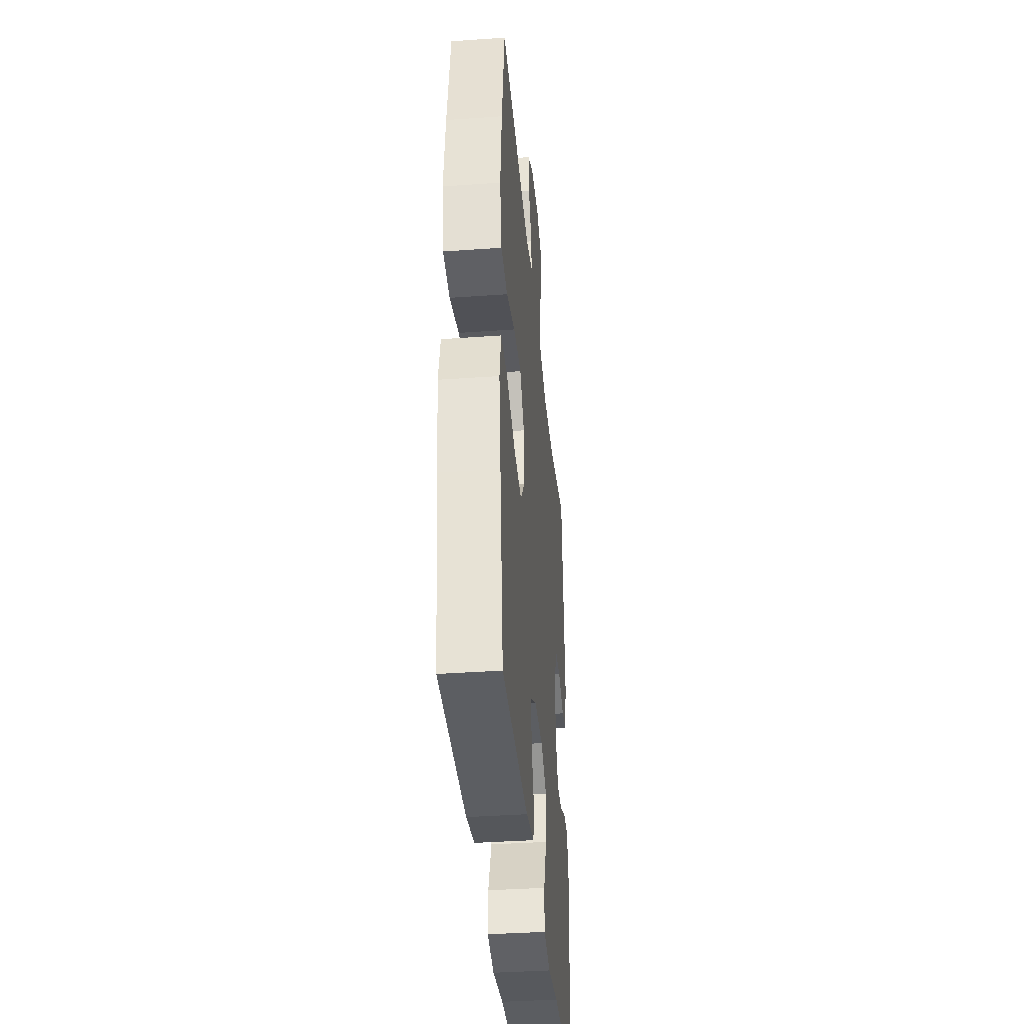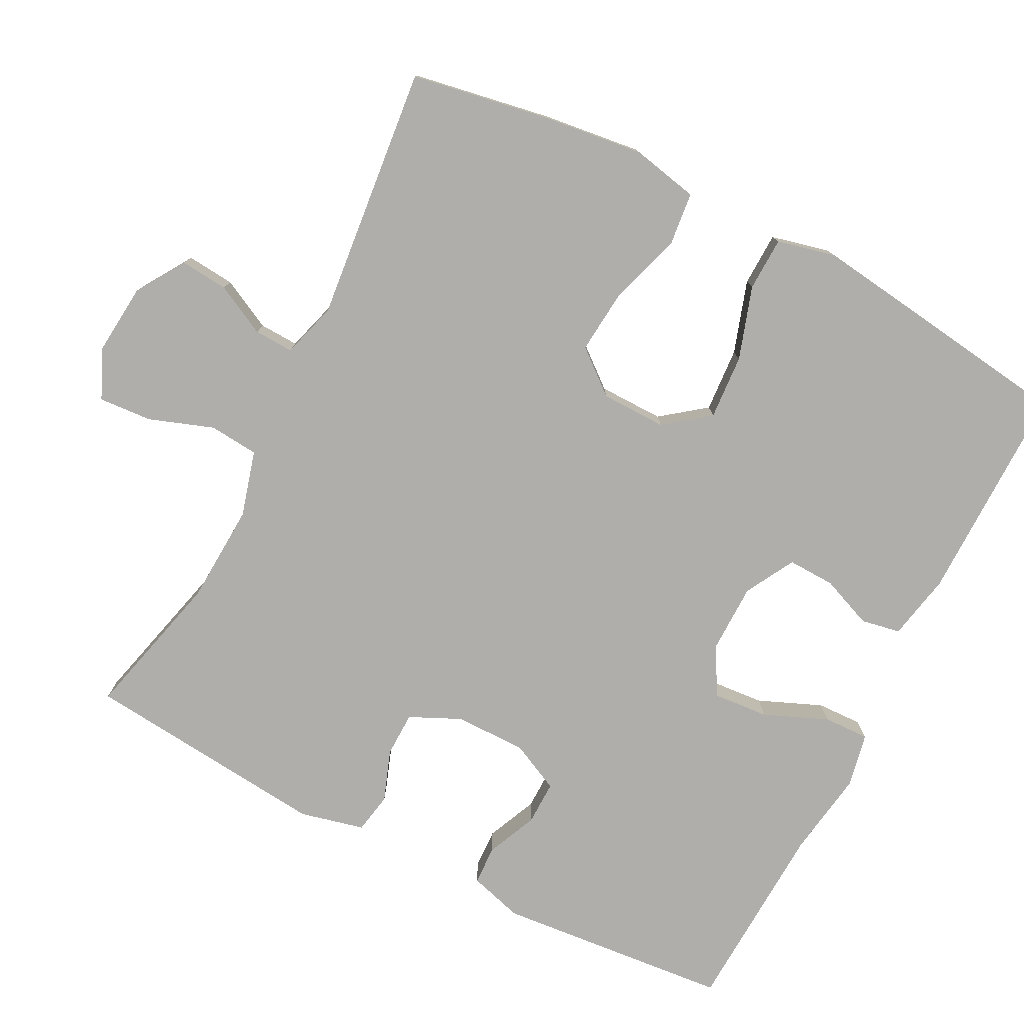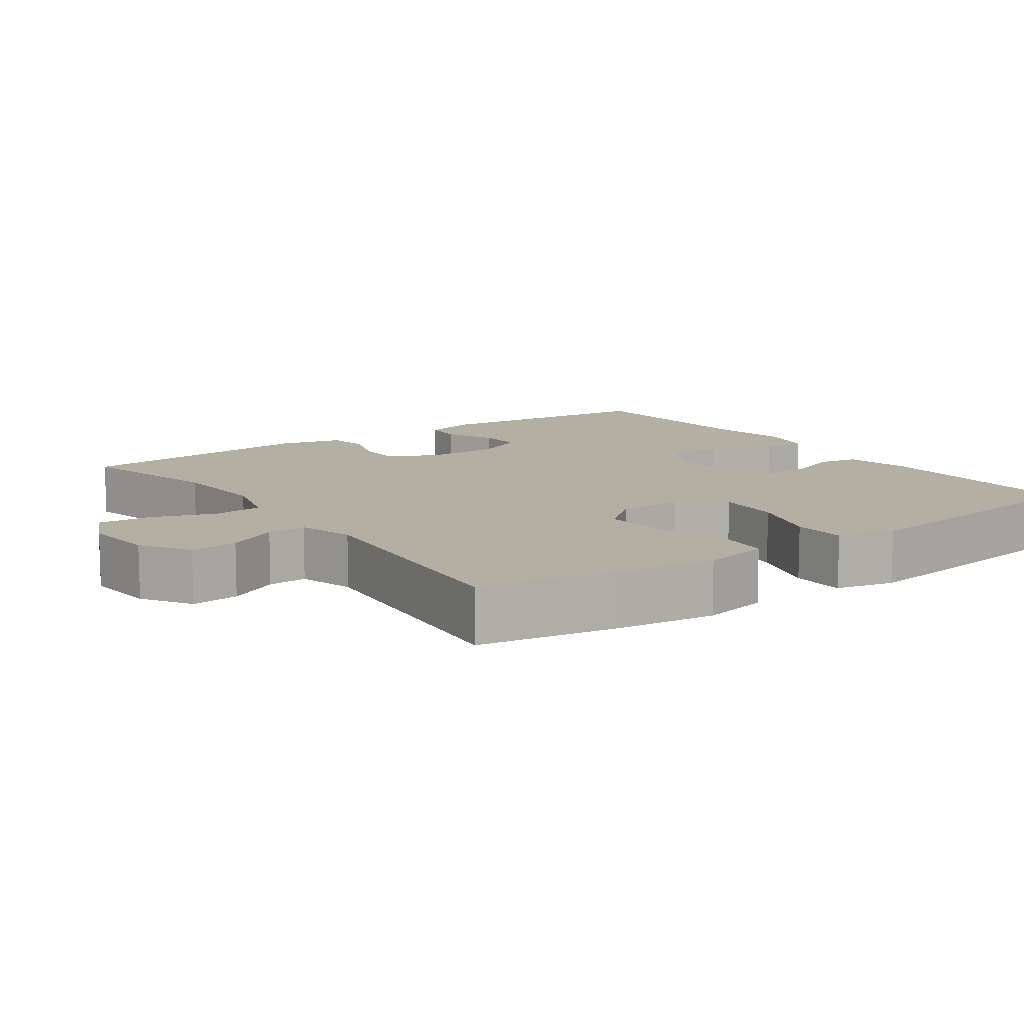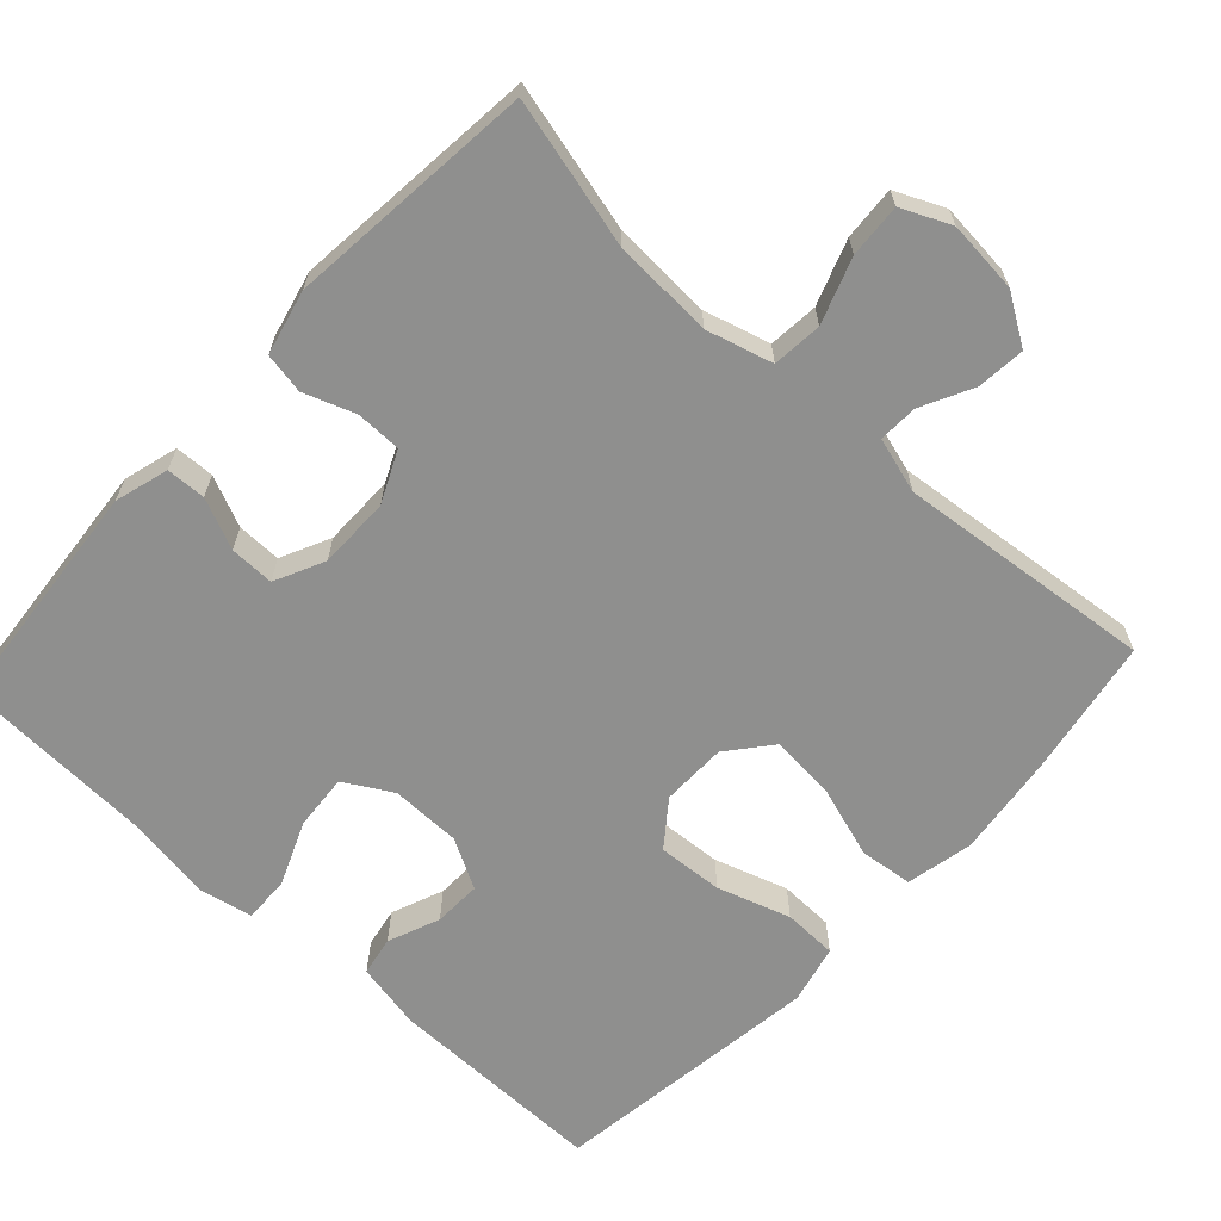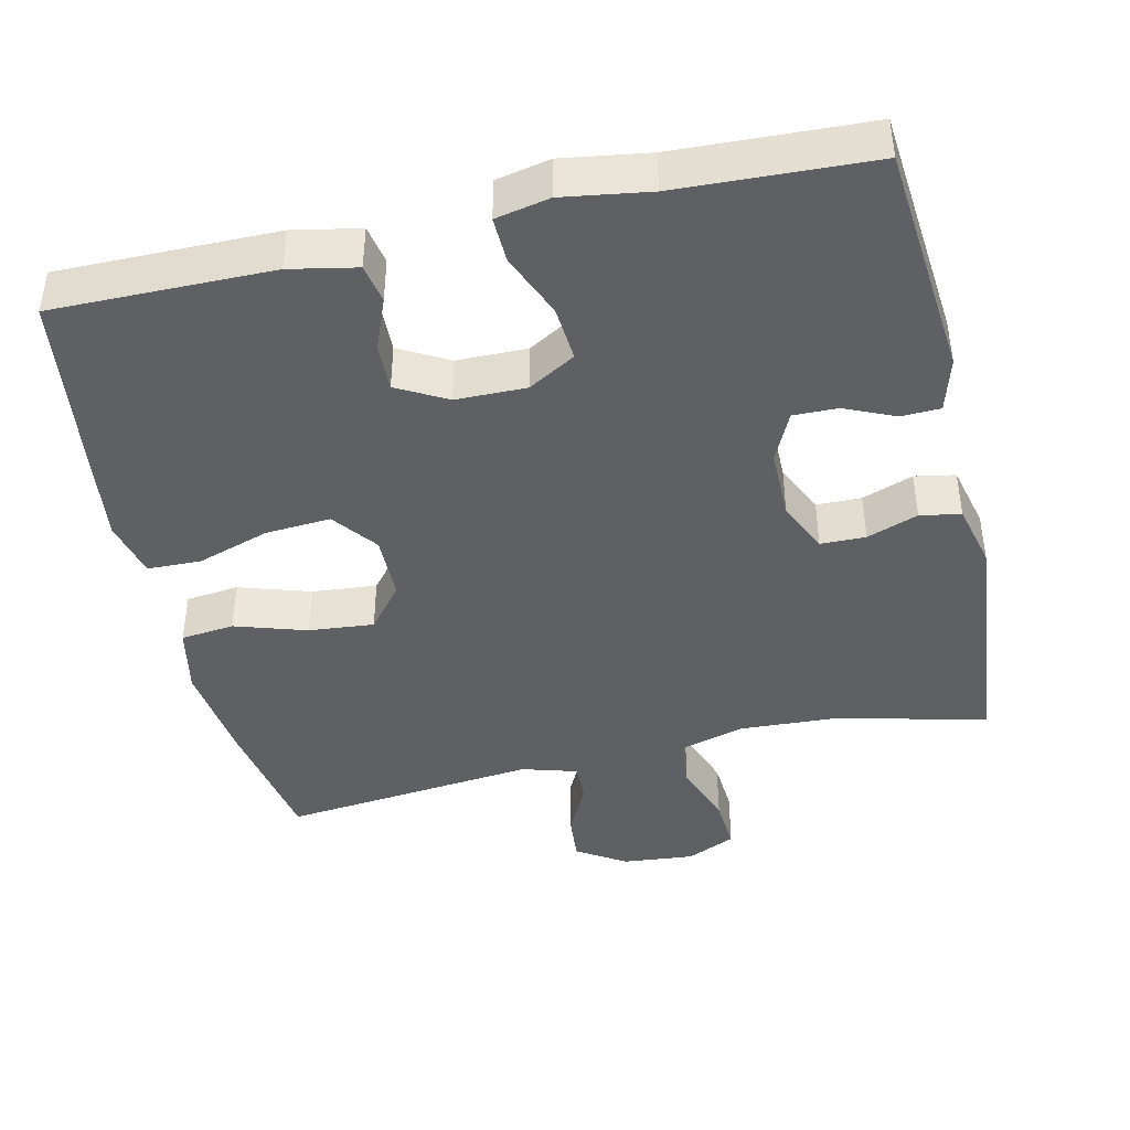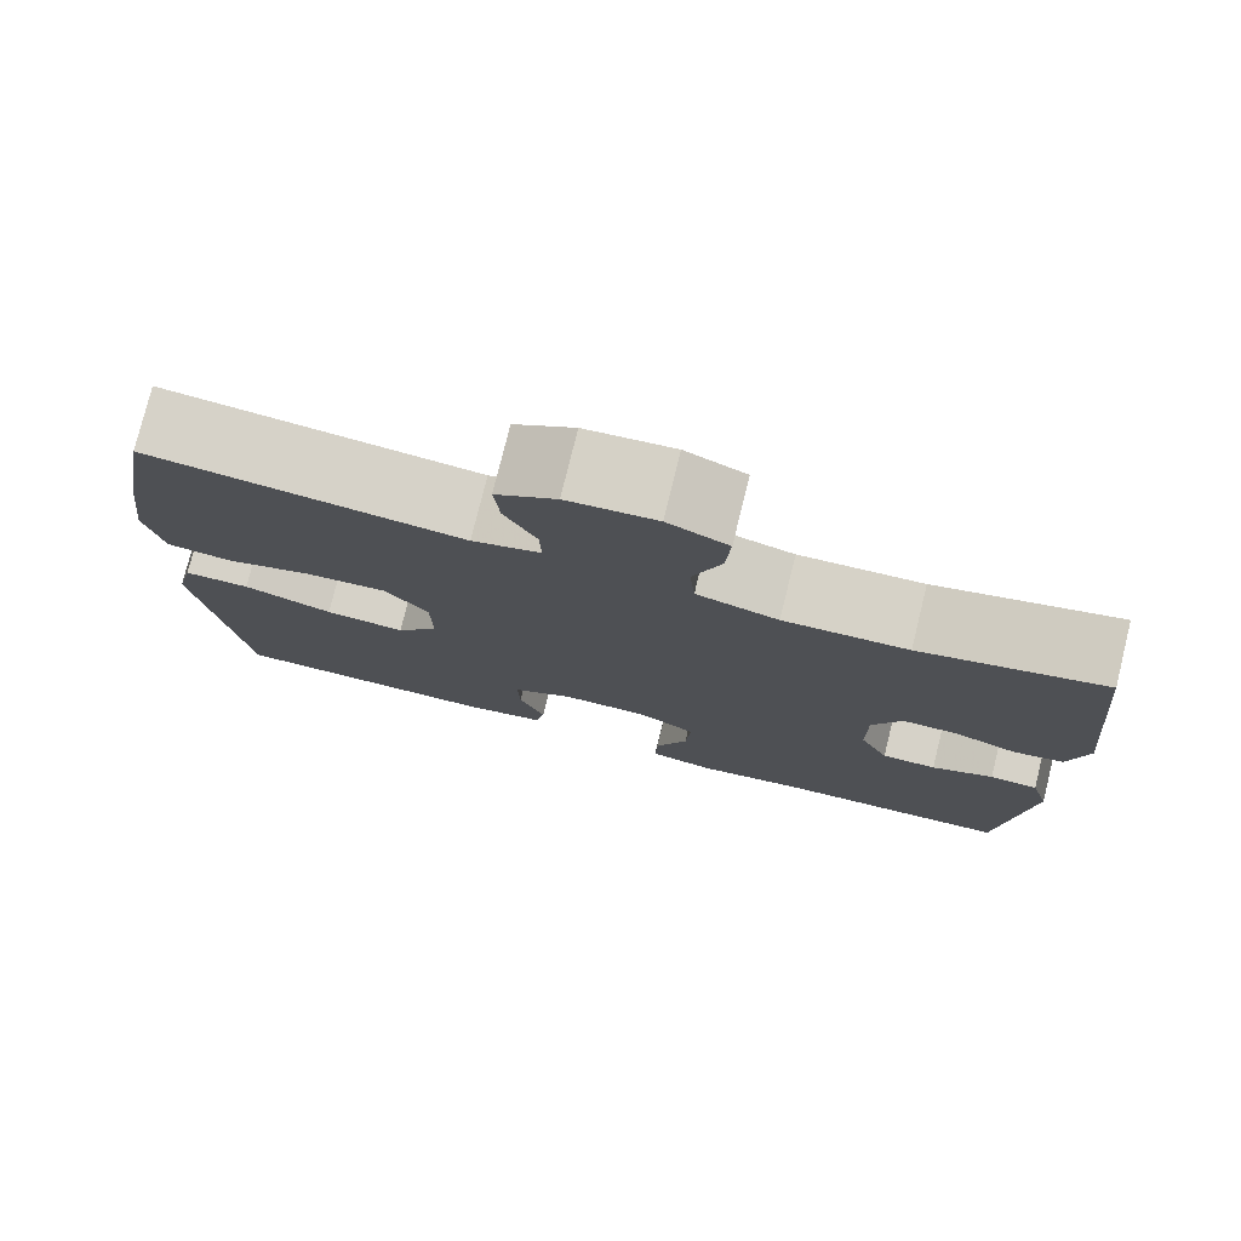
<metadata>
{"format":"obj","ext":"obj","renderer":"f3d","projection":"perspective","resolution":1024,"background":"white","views":[{"elev":-38.1,"azim":95.2,"up":"+Z"},{"elev":-77.9,"azim":62.8,"up":"+Y"},{"elev":11.1,"azim":54.6,"up":"+Y"},{"elev":-65.1,"azim":-42.7,"up":"+Y"},{"elev":-42.8,"azim":-167.1,"up":"+Y"},{"elev":77.6,"azim":-166.1,"up":"+Z"}]}
</metadata>
<code>
v 0.5 0.07 0.5
v 0.533 0.07 0.313
v 0.55 0.07 0.177
v 0.531 0.07 0.086
v 0.459 0.07 0.078
v 0.362 0.07 0.109
v 0.274 0.07 0.117
v 0.226 0.07 0.058
v 0.225 0.07 -0.03
v 0.271 0.07 -0.09
v 0.359 0.07 -0.084
v 0.457 0.07 -0.052
v 0.53 0.07 -0.054
v 0.549 0.07 -0.133
v 0.533 0.07 -0.255
v 0.5 0.07 -0.5
v 0.204 0.07 -0.498
v 0.114 0.07 -0.48
v 0.104 0.07 -0.427
v 0.132 0.07 -0.357
v 0.134 0.07 -0.293
v 0.067 0.07 -0.256
v -0.028 0.07 -0.255
v -0.092 0.07 -0.292
v -0.086 0.07 -0.367
v -0.05 0.07 -0.453
v -0.048 0.07 -0.515
v -0.121 0.07 -0.53
v -0.238 0.07 -0.512
v -0.5 0.07 -0.5
v -0.529 0.07 -0.183
v -0.508 0.07 -0.11
v -0.455 0.07 -0.108
v -0.387 0.07 -0.138
v -0.327 0.07 -0.139
v -0.295 0.07 -0.072
v -0.295 0.07 0.025
v -0.327 0.07 0.094
v -0.388 0.07 0.095
v -0.457 0.07 0.07
v -0.512 0.07 0.08
v -0.533 0.07 0.167
v -0.5 0.07 0.5
v -0.3 0.07 0.45
v -0.165 0.07 0.443
v -0.076 0.07 0.468
v -0.07 0.07 0.535
v -0.101 0.07 0.622
v -0.106 0.07 0.694
v -0.04 0.07 0.724
v 0.057 0.07 0.715
v 0.123 0.07 0.673
v 0.117 0.07 0.608
v 0.082 0.07 0.539
v 0.08 0.07 0.486
v 0.155 0.07 0.464
v 0.5 0 0.5
v 0.533 0 0.313
v 0.55 0 0.177
v 0.531 0 0.086
v 0.459 0 0.078
v 0.362 0 0.109
v 0.274 0 0.117
v 0.226 0 0.058
v 0.225 0 -0.03
v 0.271 0 -0.09
v 0.359 0 -0.084
v 0.457 0 -0.052
v 0.53 0 -0.054
v 0.549 0 -0.133
v 0.533 0 -0.255
v 0.5 0 -0.5
v 0.204 0 -0.498
v 0.114 0 -0.48
v 0.104 0 -0.427
v 0.132 0 -0.357
v 0.134 0 -0.293
v 0.067 0 -0.256
v -0.028 0 -0.255
v -0.092 0 -0.292
v -0.086 0 -0.367
v -0.05 0 -0.453
v -0.048 0 -0.515
v -0.121 0 -0.53
v -0.238 0 -0.512
v -0.5 0 -0.5
v -0.529 0 -0.183
v -0.508 0 -0.11
v -0.455 0 -0.108
v -0.387 0 -0.138
v -0.327 0 -0.139
v -0.295 0 -0.072
v -0.295 0 0.025
v -0.327 0 0.094
v -0.388 0 0.095
v -0.457 0 0.07
v -0.512 0 0.08
v -0.533 0 0.167
v -0.5 0 0.5
v -0.3 0 0.45
v -0.165 0 0.443
v -0.076 0 0.468
v -0.07 0 0.535
v -0.101 0 0.622
v -0.106 0 0.694
v -0.04 0 0.724
v 0.057 0 0.715
v 0.123 0 0.673
v 0.117 0 0.608
v 0.082 0 0.539
v 0.08 0 0.486
v 0.155 0 0.464
f 51 52 53 54
f 51 54 55
f 50 51 55
f 47 48 49 50
f 46 47 50 55
f 45 46 55 56
f 41 42 43 44
f 39 40 41 44
f 38 39 44 45
f 37 38 45 56
f 31 32 33 34
f 29 30 31 34
f 29 34 35
f 28 29 35 36
f 25 26 27 28
f 24 25 28 36
f 17 18 19 20
f 17 20 21
f 16 17 21
f 15 16 21
f 14 15 21 22
f 11 12 13 14
f 10 11 14 22
f 3 4 5 6
f 3 6 7
f 2 3 7
f 1 2 7
f 56 1 7 8
f 23 24 36 37
f 9 10 22 23
f 23 37 56
f 8 9 23 56
f 110 109 108 107
f 111 110 107
f 111 107 106
f 106 105 104 103
f 111 106 103 102
f 112 111 102 101
f 100 99 98 97
f 100 97 96 95
f 101 100 95 94
f 112 101 94 93
f 90 89 88 87
f 90 87 86 85
f 91 90 85
f 92 91 85 84
f 84 83 82 81
f 92 84 81 80
f 76 75 74 73
f 77 76 73
f 77 73 72
f 77 72 71
f 78 77 71 70
f 70 69 68 67
f 78 70 67 66
f 62 61 60 59
f 63 62 59
f 63 59 58
f 63 58 57
f 64 63 57 112
f 93 92 80 79
f 79 78 66 65
f 112 93 79
f 112 79 65 64
f 1 57 58 2
f 2 58 59 3
f 3 59 60 4
f 4 60 61 5
f 5 61 62 6
f 6 62 63 7
f 7 63 64 8
f 8 64 65 9
f 9 65 66 10
f 10 66 67 11
f 11 67 68 12
f 12 68 69 13
f 13 69 70 14
f 14 70 71 15
f 15 71 72 16
f 16 72 73 17
f 17 73 74 18
f 18 74 75 19
f 19 75 76 20
f 20 76 77 21
f 21 77 78 22
f 22 78 79 23
f 23 79 80 24
f 24 80 81 25
f 25 81 82 26
f 26 82 83 27
f 27 83 84 28
f 28 84 85 29
f 29 85 86 30
f 30 86 87 31
f 31 87 88 32
f 32 88 89 33
f 33 89 90 34
f 34 90 91 35
f 35 91 92 36
f 36 92 93 37
f 37 93 94 38
f 38 94 95 39
f 39 95 96 40
f 40 96 97 41
f 41 97 98 42
f 42 98 99 43
f 43 99 100 44
f 44 100 101 45
f 45 101 102 46
f 46 102 103 47
f 47 103 104 48
f 48 104 105 49
f 49 105 106 50
f 50 106 107 51
f 51 107 108 52
f 52 108 109 53
f 53 109 110 54
f 54 110 111 55
f 55 111 112 56
f 56 112 57 1

</code>
